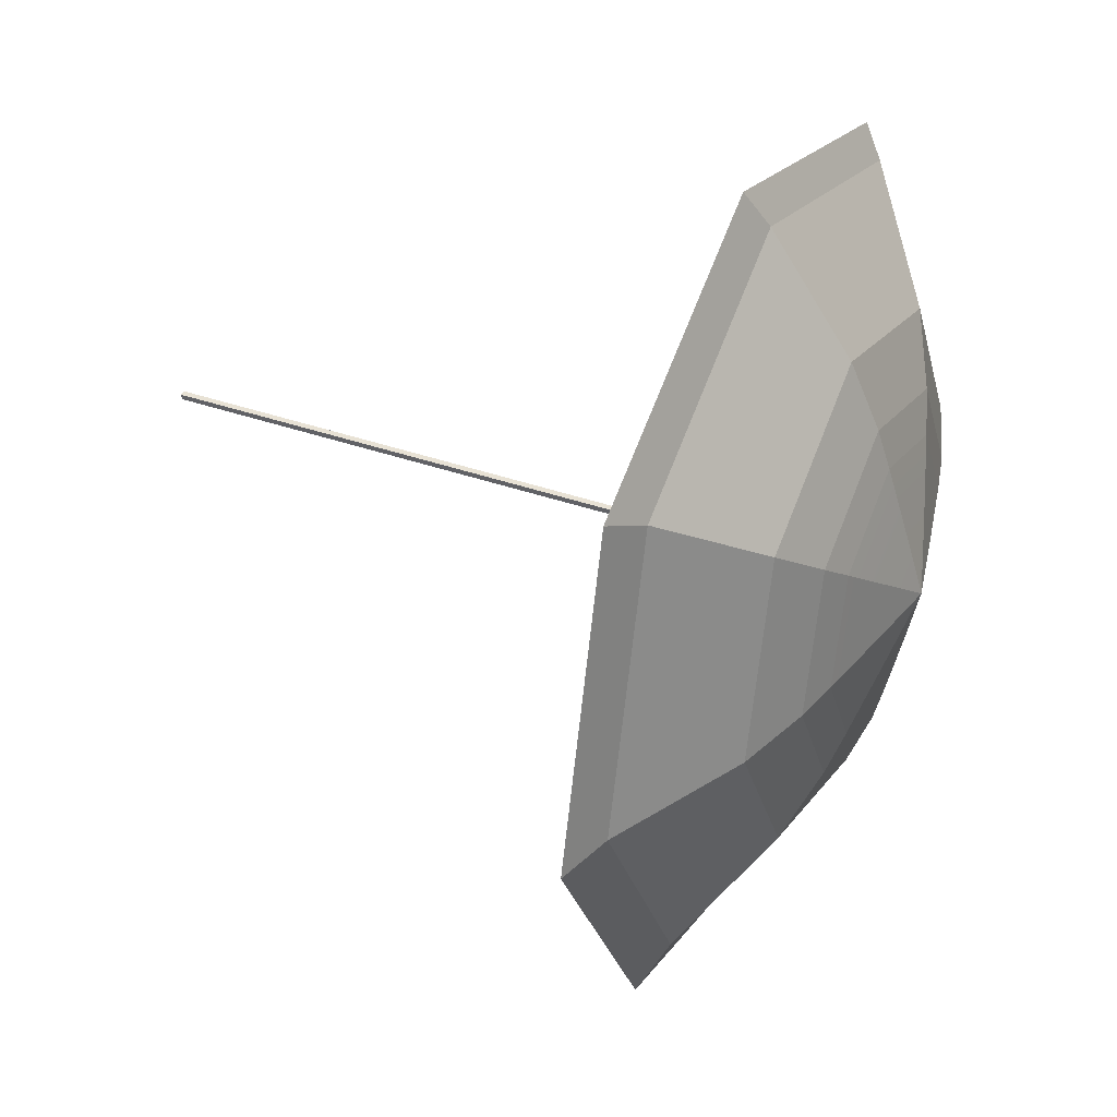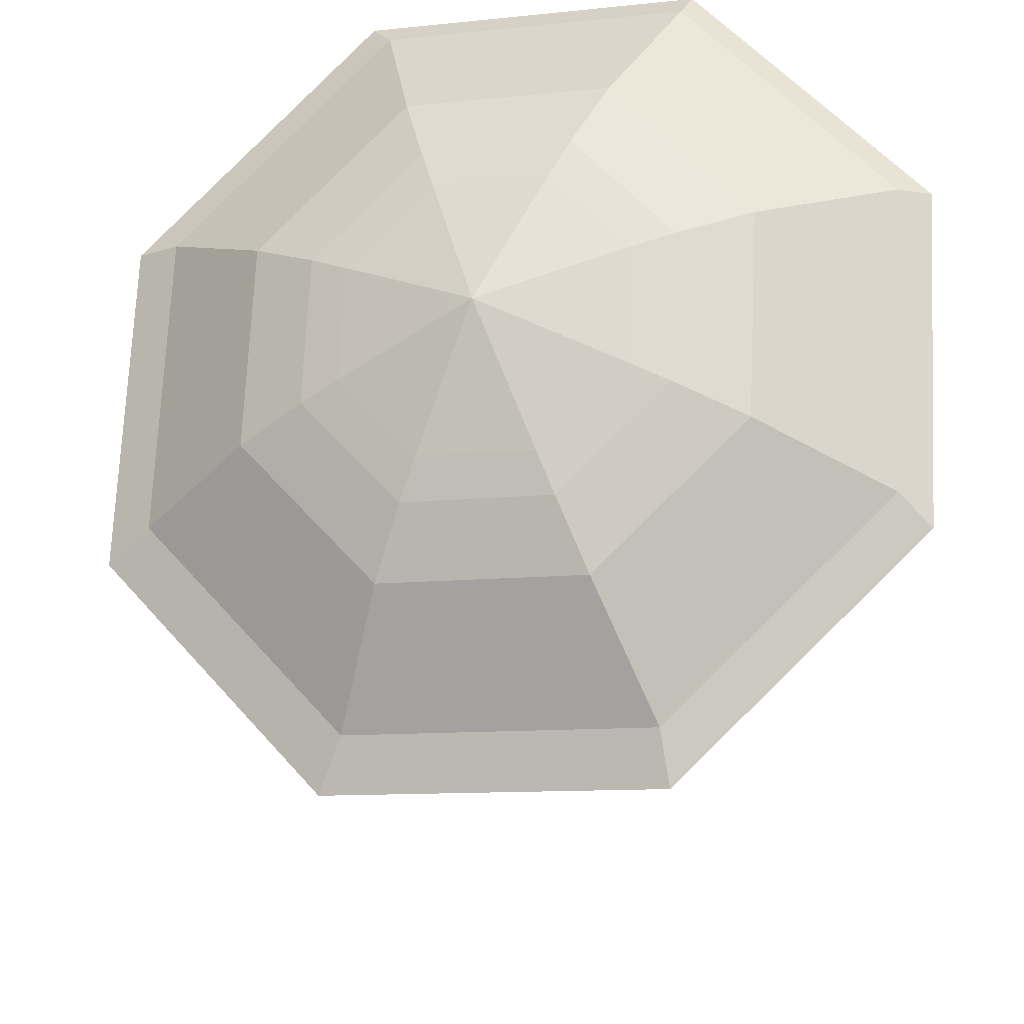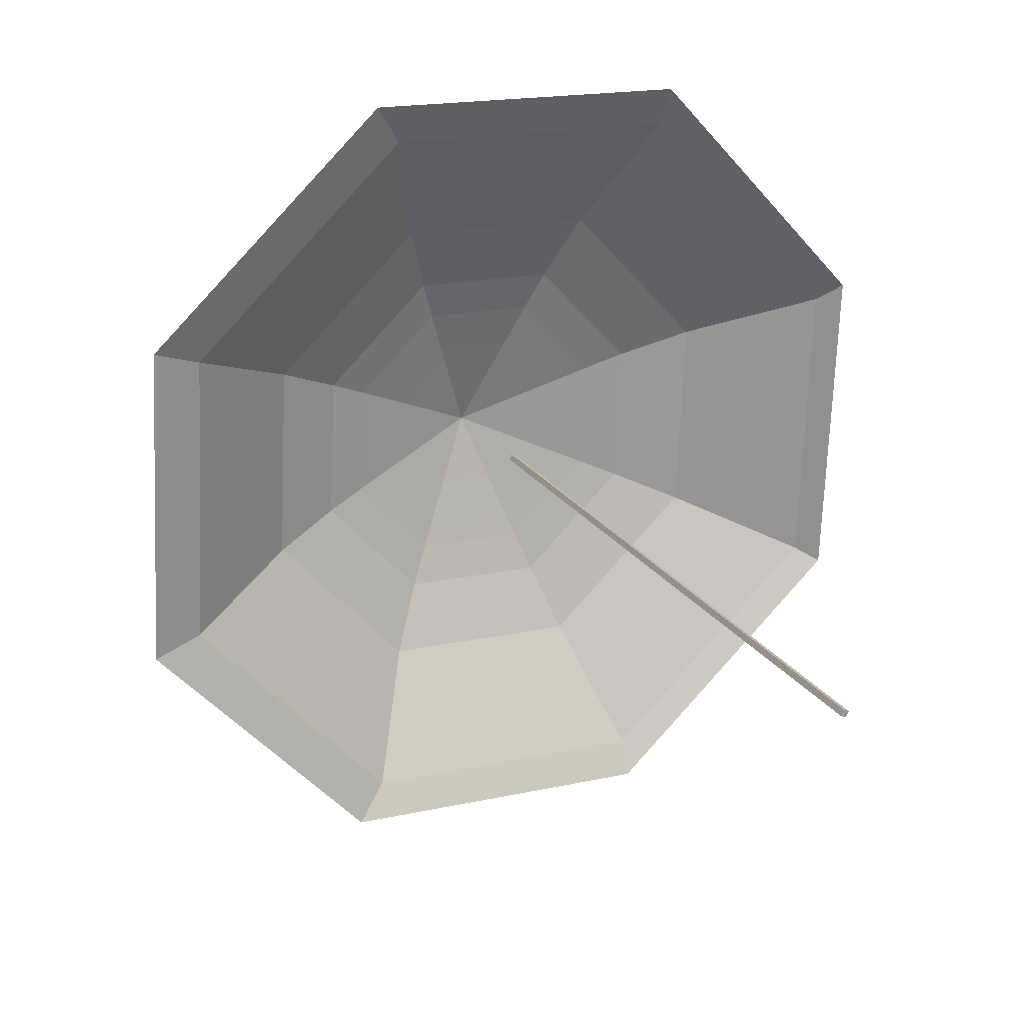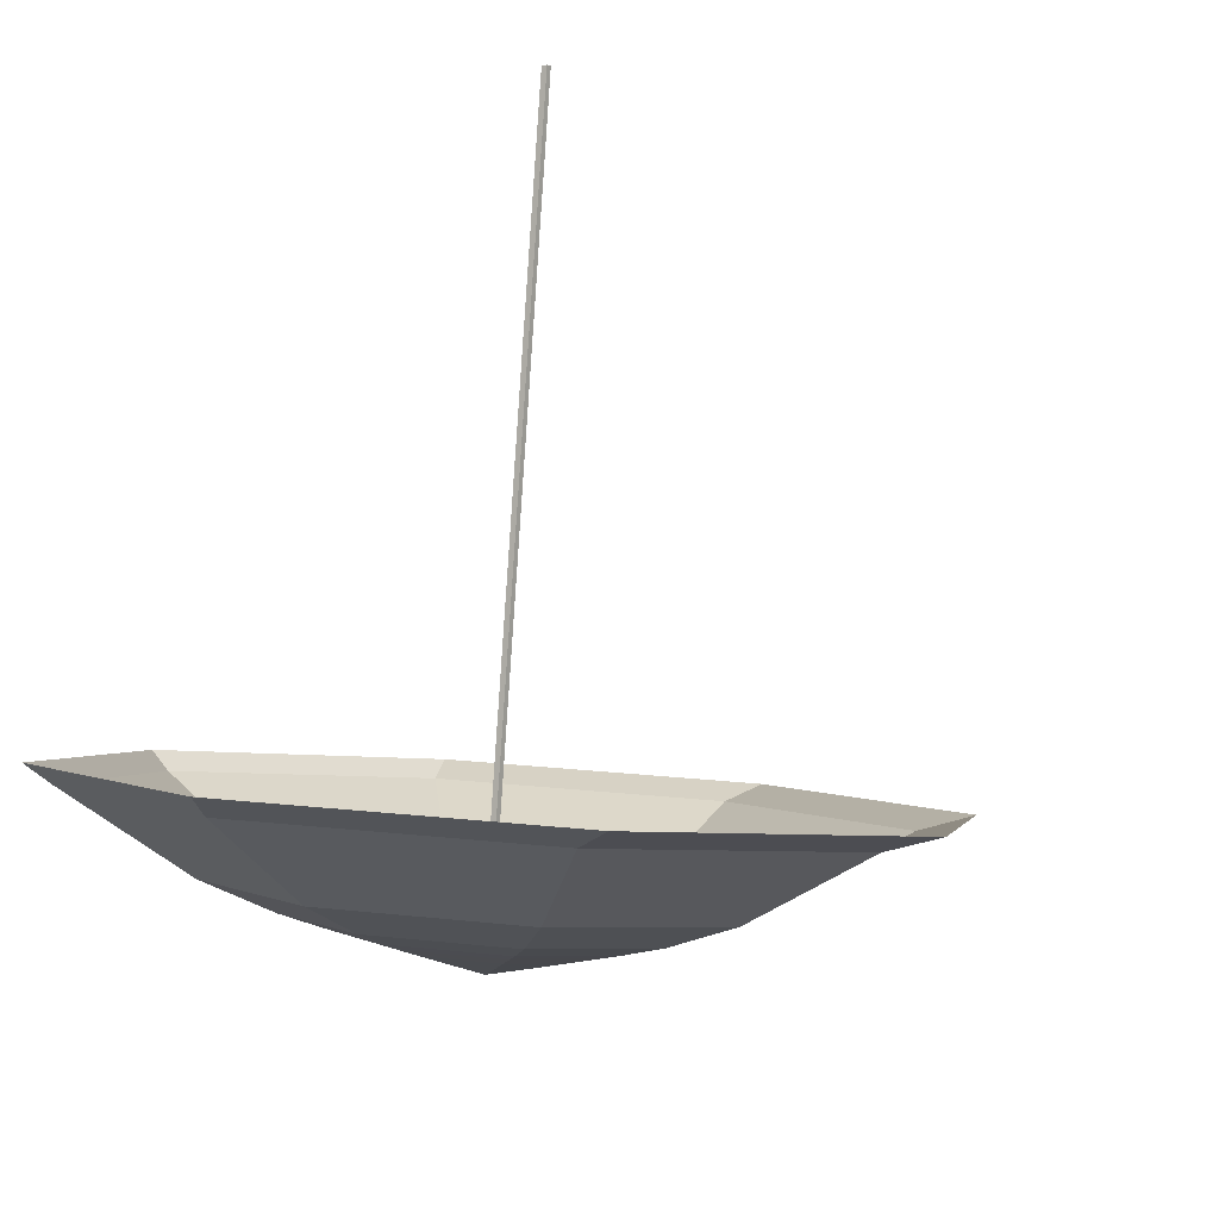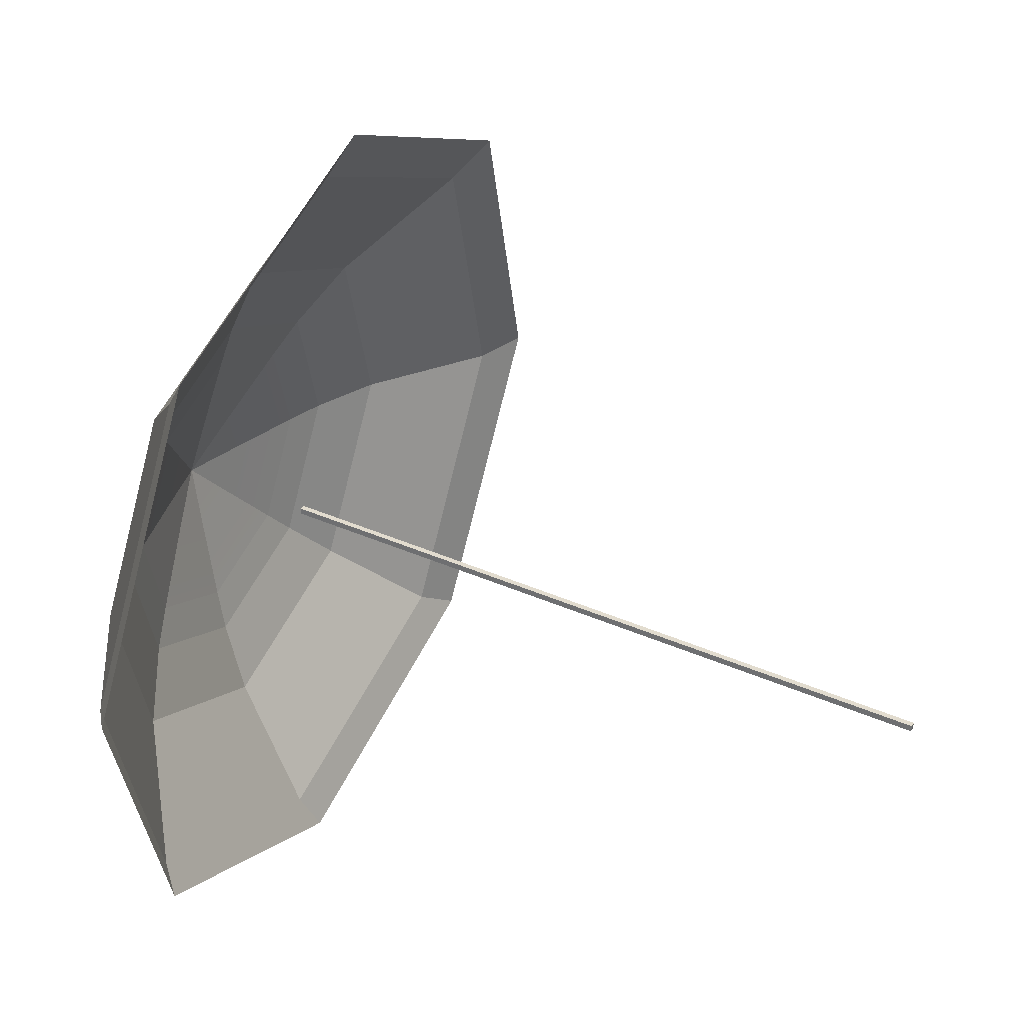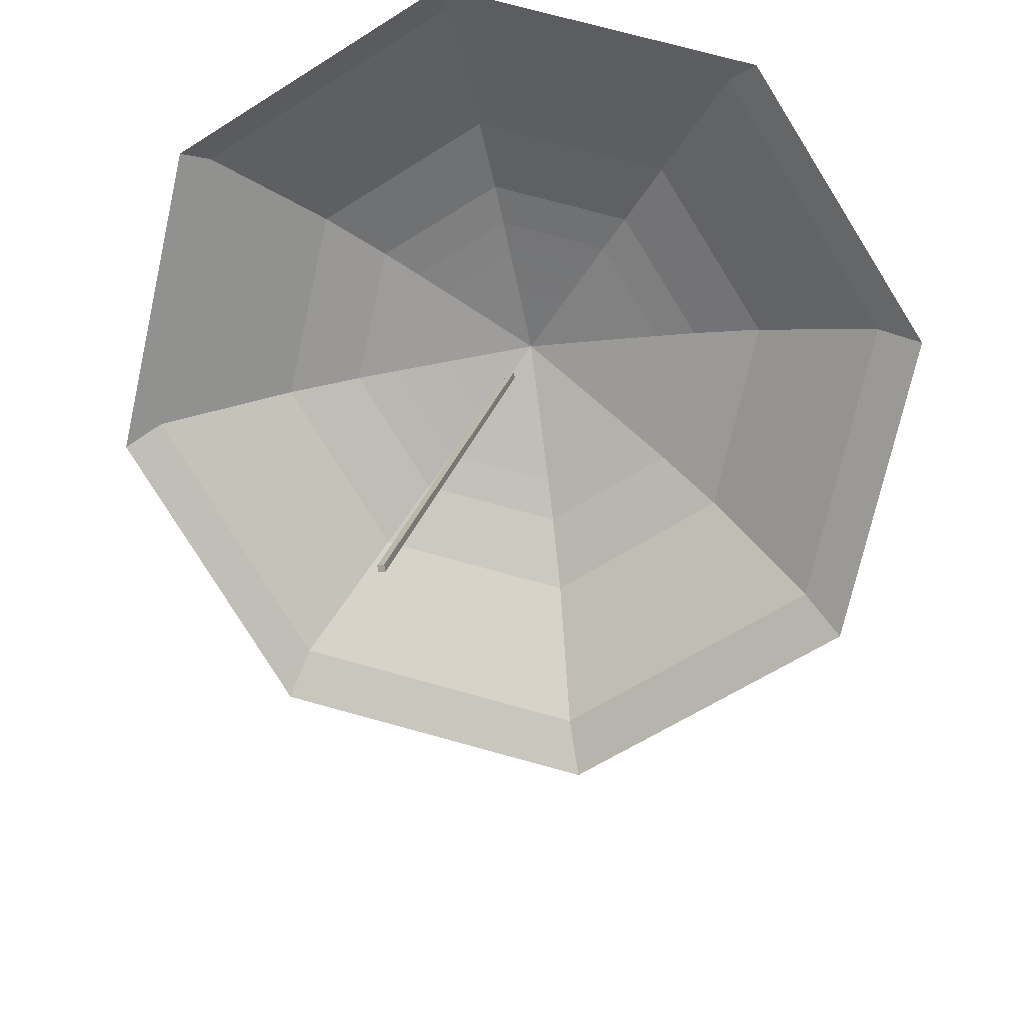
<metadata>
{"format":"obj","ext":"obj","renderer":"f3d","projection":"perspective","resolution":1024,"background":"white","views":[{"elev":7.3,"azim":89.1,"up":"+Z"},{"elev":48.5,"azim":155.2,"up":"+Y"},{"elev":-74.4,"azim":-166.6,"up":"+Y"},{"elev":-78.1,"azim":-27.4,"up":"+Z"},{"elev":69.8,"azim":-89.1,"up":"+Z"},{"elev":-48.7,"azim":-41.2,"up":"+Y"}]}
</metadata>
<code>
o Cube.001_Cube.021
v -0.8306 -2.021 0.4644
v 1.872 4.205 -0.9532
v 1.828 4.232 -0.919
v -0.8744 -1.994 0.4986
v 1.792 4.236 -0.9688
v -0.9105 -1.99 0.4489
v 1.836 4.21 -1.003
v -0.8668 -2.017 0.4147
v 1.736 5.392 1.877
v 3.785 4.395 1.403
v 3.654 4.613 1.064
v 1.852 5.491 1.481
v 4.129 3.821 2.293
v 5.45 2.676 -0.221
v 5.202 2.994 -0.3285
v 4 4.037 1.959
v 4.789 3.524 -0.5073
v 4.16 3.29 -2.736
v 3.984 3.641 -2.577
v 4.537 3.847 -0.6164
v 2.266 3.829 -3.977
v 2.318 4.116 -3.668
v -1.886 5.535 -1.648
v -1.058 5.843 1.283
v -0.7196 5.876 1.04
v -1.473 5.596 -1.627
v 0.186 5.965 0.3895
v 2.023 5.546 0.712
v 0.8185 5.889 -0.07717
v -0.5649 4.389 -4.162
v -0.271 4.553 -3.914
v 3.564 4.208 -2.222
v 3.965 4.357 -0.8044
v 2.36 4.551 -3.011
v 0.2175 4.826 -3.503
v 0.5157 4.993 -3.252
v 1.433 5.133 2.916
v 1.547 5.23 2.526
v -1.294 5.782 1.483
v 1.458 4.998 3.286
v 1.057 5.186 -2.71
v 4.622 2.367 -3.153
v 2.131 3.077 -4.785
v 2.182 3.36 -4.481
v 4.448 2.714 -2.996
v 3.326 4.911 0.4108
v -0.7864 5.697 -1.592
v -0.1573 5.931 0.6361
v -0.3675 5.759 -1.571
v 3.117 5.046 0.03746
v 2.106 5.538 0.2712
v 3.302 4.5 -2.005
v 3.612 4.616 -0.9054
v 2.367 4.767 -2.617
v 1.356 5.259 -2.384
v 0.8608 5.688 -1.441
v 0.4183 5.74 -1.495
v 2.257 5.505 -0.573
v 2.376 5.474 -1.246
v 1.842 5.623 -0.845
v 4.435 3.549 2.598
v -2.208 5.441 -1.755
v 5.894 2.283 -0.1783
v 4.979 1.943 -3.416
v 2.228 2.727 -5.219
v -0.7493 4.176 -4.531
v 2.926 5.096 -1.096
v 2.706 5.287 -0.6768
v 2.788 5.044 -1.584
v 2.373 5.163 -1.856
v 1.924 5.381 -1.752
v 1.704 5.572 -1.333
v 1.171 5.804 -0.3411
f 1 2 3 4
f 4 3 5 6
f 6 5 7 8
f 8 7 2 1
f 4 6 8 1
f 5 3 2 7
f 9 10 11 12
f 13 14 15 16
f 17 18 19 20
f 18 21 22 19
f 23 24 25 26
f 27 12 28 29
f 10 17 20 11
f 30 23 26 31
f 32 33 20 19
f 19 22 34 32
f 21 35 36 22
f 37 13 16 38
f 37 24 39 40
f 41 34 22 36
f 42 43 44 45
f 11 20 33 46
f 12 11 46 28
f 47 48 27 49
f 43 30 31 44
f 35 47 49 36
f 14 42 45 15
f 50 51 28 46
f 52 53 33 32
f 54 52 32 34
f 55 54 34 41
f 56 55 41 57
f 53 50 46 33
f 58 59 60
f 57 41 36 49
f 13 37 40 61
f 24 23 62 39
f 42 14 63 64
f 30 43 65 66
f 14 13 61 63
f 43 42 64 65
f 23 30 66 62
f 24 37 38 25
f 9 48 25 38
f 35 21 44 31
f 47 35 31 26
f 18 17 15 45
f 10 9 38 16
f 48 47 26 25
f 17 10 16 15
f 21 18 45 44
f 48 9 12 27
f 67 59 68
f 59 69 70
f 71 59 70
f 72 59 71
f 73 56 57 29
f 68 59 58
f 69 59 67
f 60 59 72
f 29 57 49 27
f 67 68 50 53
f 70 69 52 54
f 71 70 54 55
f 72 71 55 56
f 58 60 73 51
f 68 58 51 50
f 69 67 53 52
f 60 72 56 73
f 51 73 29 28

</code>
